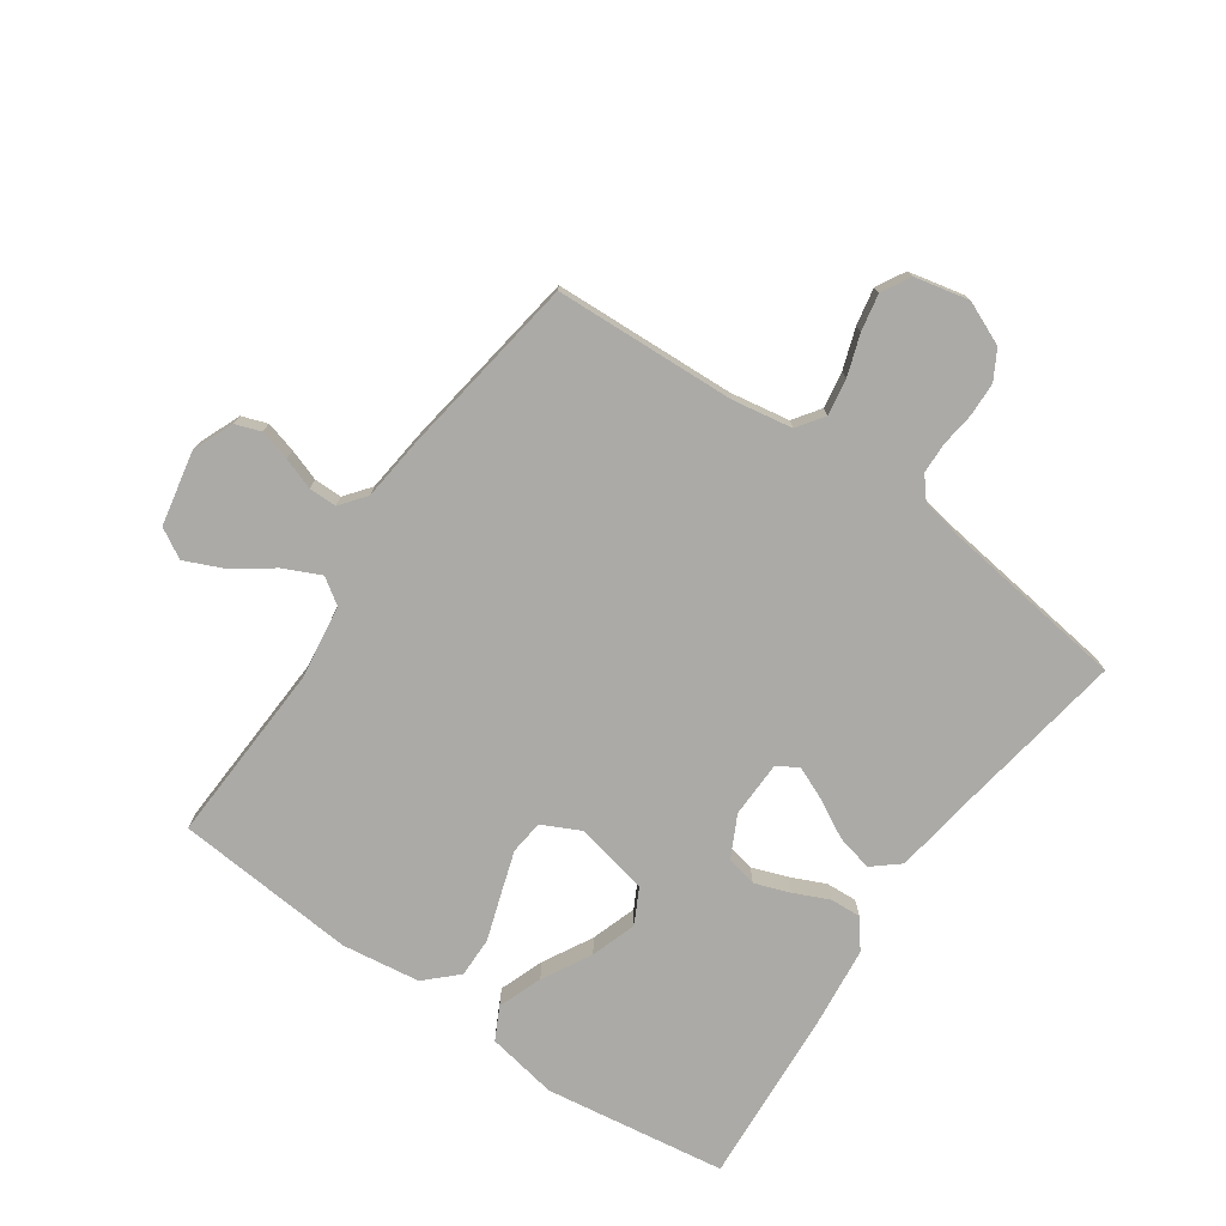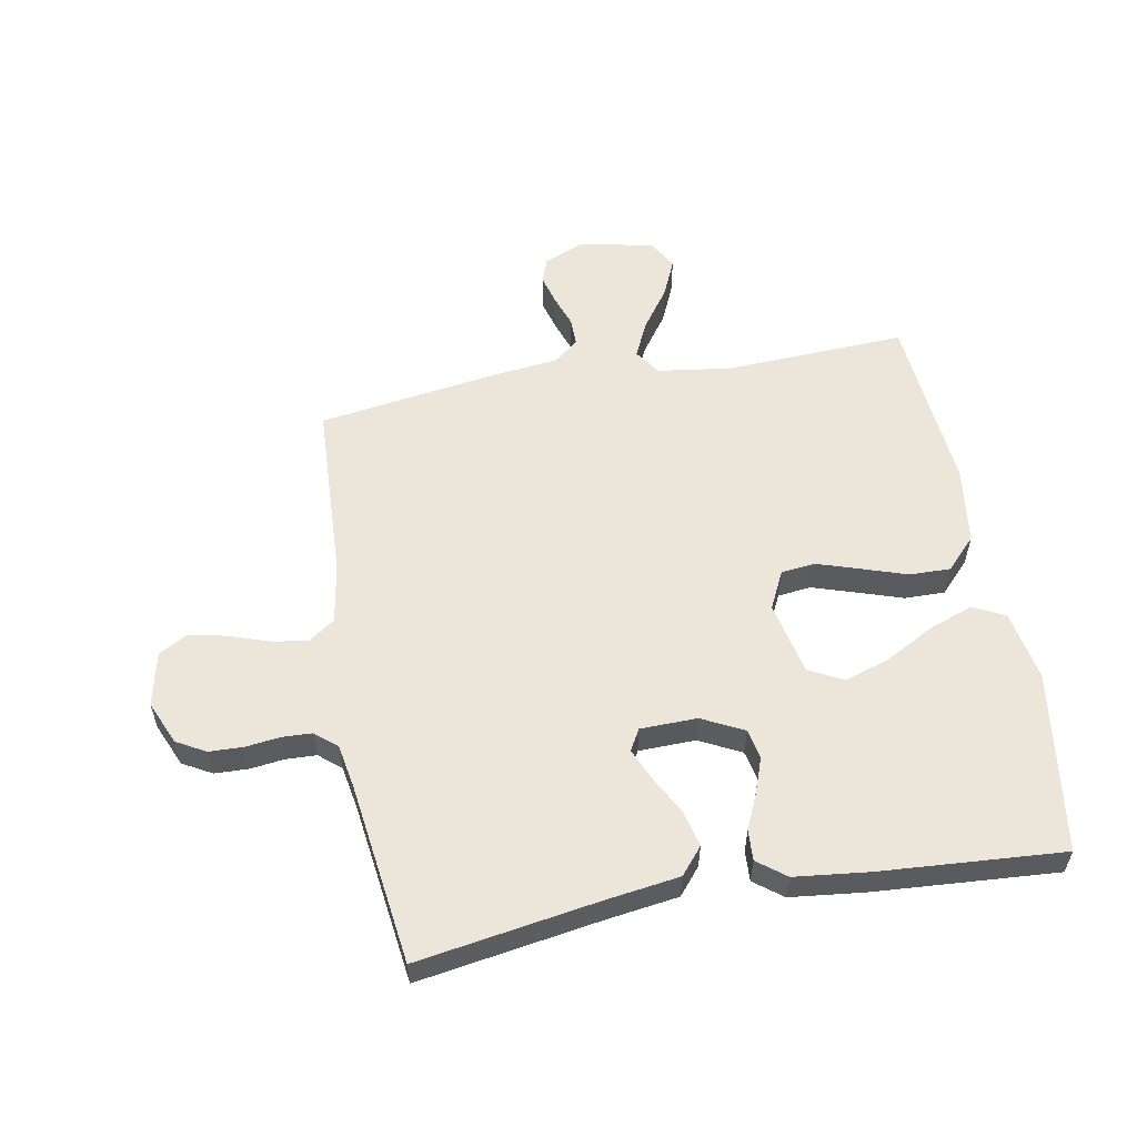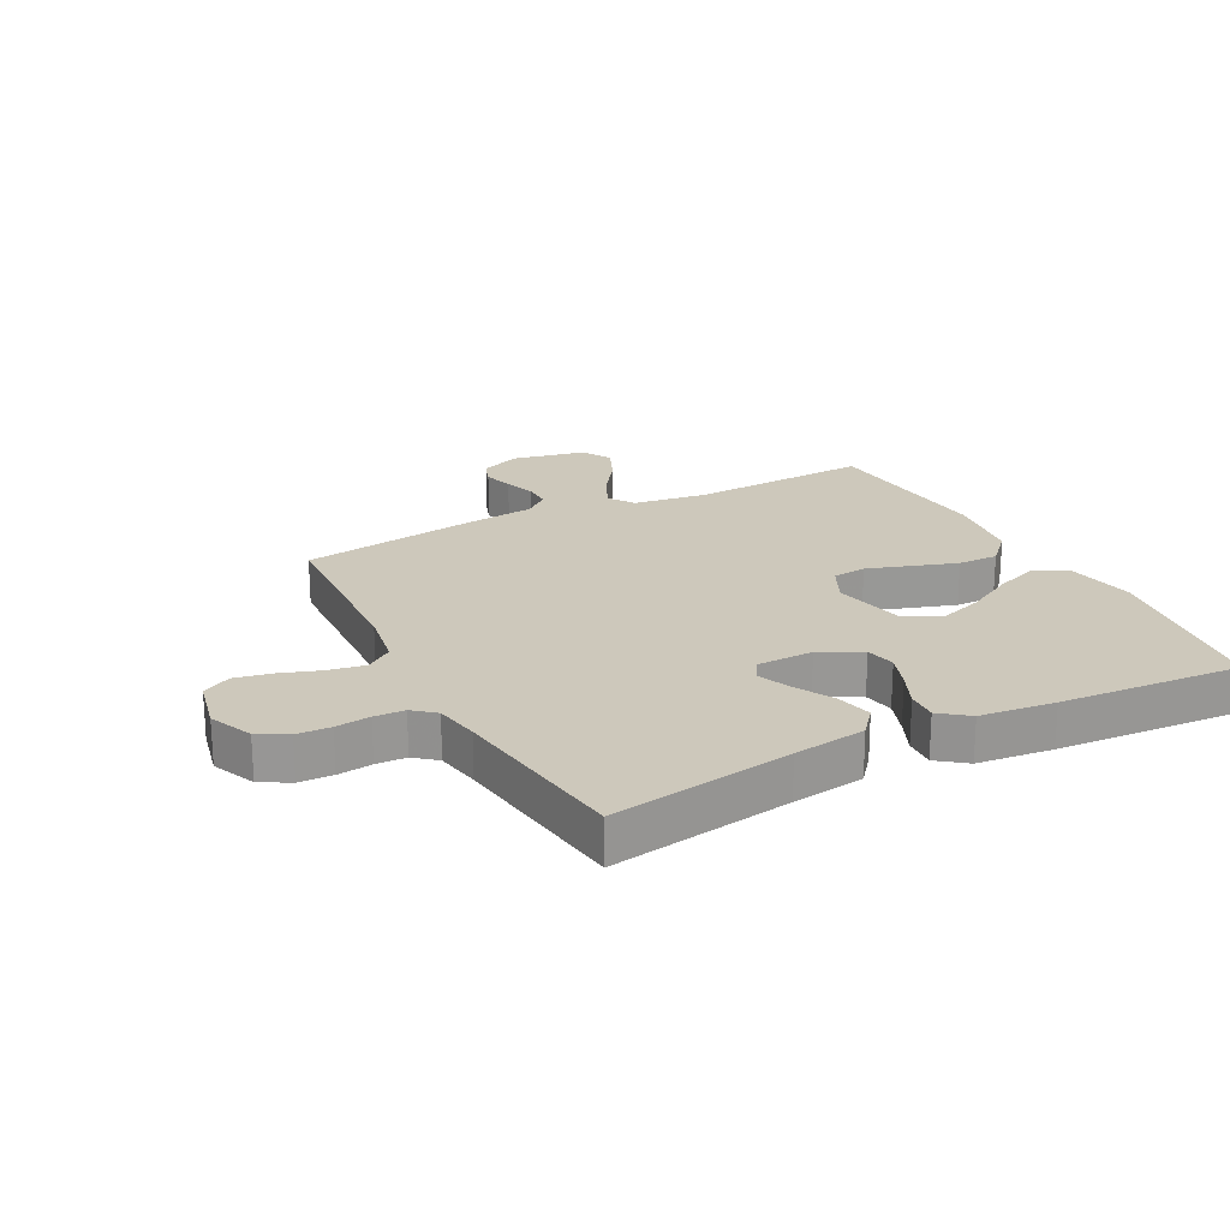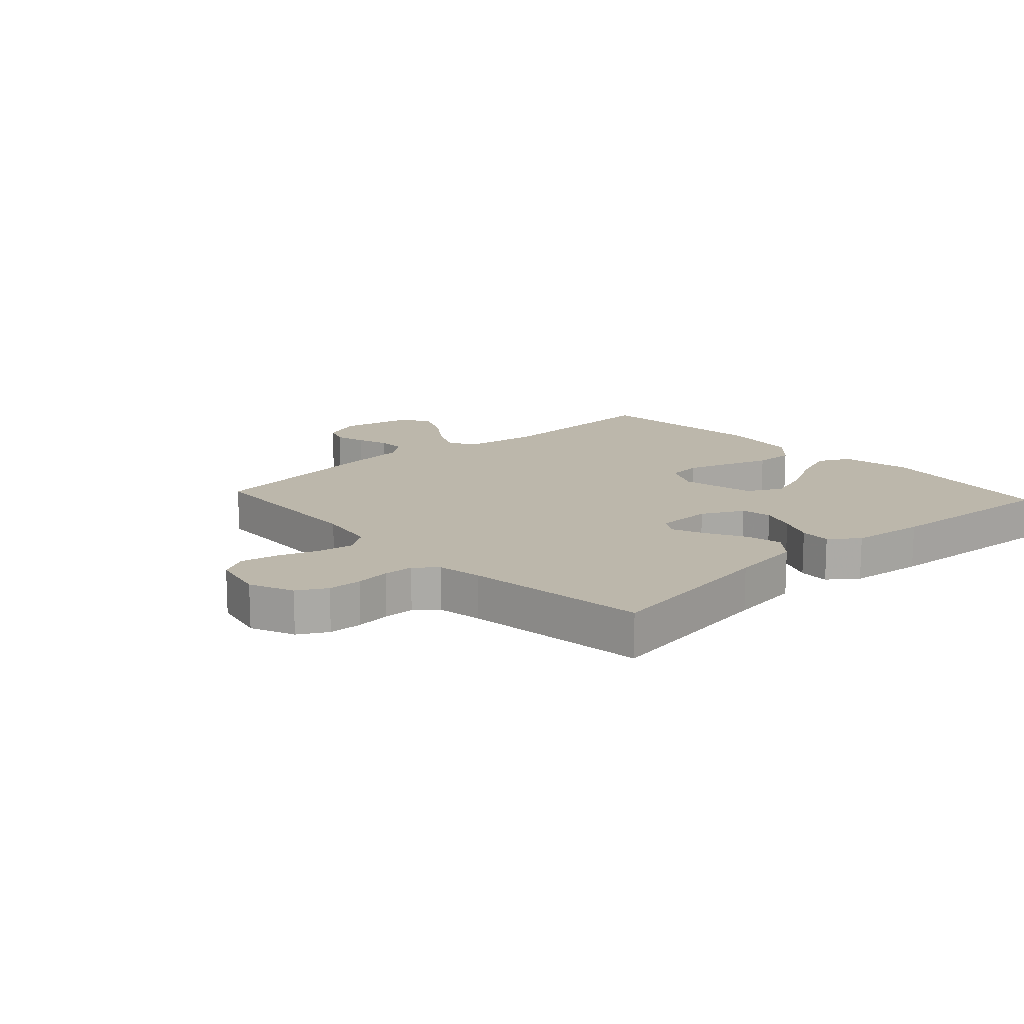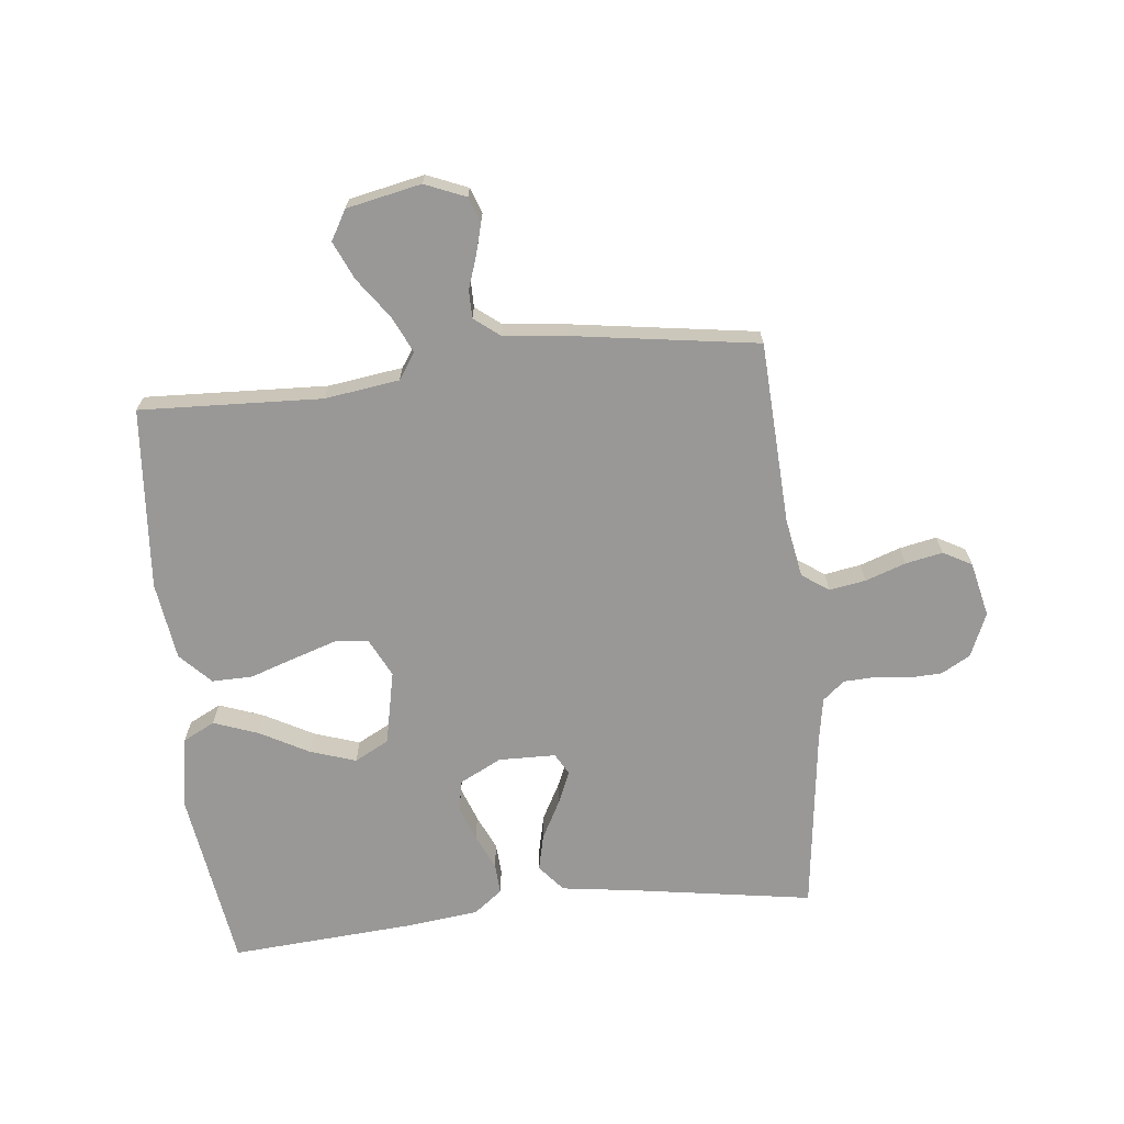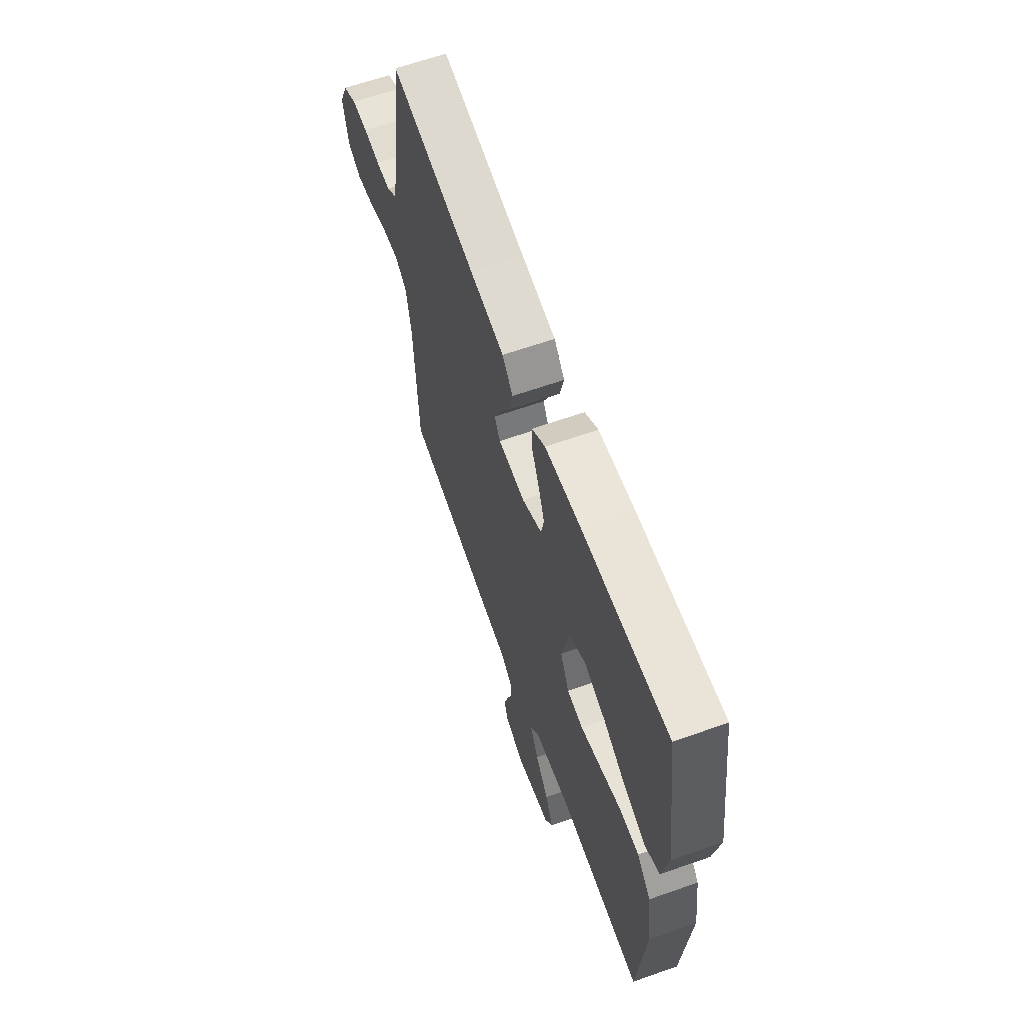
<metadata>
{"format":"obj","ext":"obj","renderer":"f3d","projection":"perspective","resolution":1024,"background":"white","views":[{"elev":-75.9,"azim":-124.8,"up":"+Y"},{"elev":56.5,"azim":-10.4,"up":"+Y"},{"elev":21.9,"azim":-27.6,"up":"+Y"},{"elev":14.5,"azim":-42.5,"up":"+Y"},{"elev":-68.7,"azim":-173.7,"up":"+Y"},{"elev":63.6,"azim":70.4,"up":"+Z"}]}
</metadata>
<code>
v -0.5 0.07 0.5
v -0.2 0.07 0.452
v -0.08 0.07 0.435
v -0.043 0.07 0.391
v -0.057 0.07 0.331
v -0.091 0.07 0.268
v -0.114 0.07 0.214
v -0.094 0.07 0.179
v 0 0.07 0.177
v 0.069 0.07 0.212
v 0.079 0.07 0.262
v 0.058 0.07 0.32
v 0.032 0.07 0.378
v 0.029 0.07 0.429
v 0.076 0.07 0.465
v 0.2 0.07 0.479
v 0.5 0.07 0.5
v 0.544 0.07 0.2
v 0.523 0.07 0.083
v 0.47 0.07 0.056
v 0.397 0.07 0.083
v 0.316 0.07 0.127
v 0.241 0.07 0.152
v 0.184 0.07 0.122
v 0.158 0.07 0
v 0.189 0.07 -0.063
v 0.245 0.07 -0.069
v 0.316 0.07 -0.046
v 0.391 0.07 -0.021
v 0.458 0.07 -0.02
v 0.507 0.07 -0.071
v 0.525 0.07 -0.2
v 0.5 0.07 -0.5
v 0.2 0.07 -0.486
v 0.077 0.07 -0.503
v 0.048 0.07 -0.546
v 0.076 0.07 -0.606
v 0.123 0.07 -0.672
v 0.151 0.07 -0.735
v 0.123 0.07 -0.784
v 0 0.07 -0.809
v -0.067 0.07 -0.781
v -0.082 0.07 -0.739
v -0.068 0.07 -0.688
v -0.05 0.07 -0.636
v -0.05 0.07 -0.59
v -0.092 0.07 -0.557
v -0.2 0.07 -0.545
v -0.5 0.07 -0.5
v -0.514 0.07 -0.2
v -0.531 0.07 -0.102
v -0.575 0.07 -0.071
v -0.635 0.07 -0.081
v -0.702 0.07 -0.104
v -0.763 0.07 -0.116
v -0.81 0.07 -0.09
v -0.83 0.07 0
v -0.799 0.07 0.072
v -0.751 0.07 0.099
v -0.695 0.07 0.101
v -0.638 0.07 0.094
v -0.588 0.07 0.096
v -0.552 0.07 0.126
v -0.539 0.07 0.2
v -0.5 0 0.5
v -0.2 0 0.452
v -0.08 0 0.435
v -0.043 0 0.391
v -0.057 0 0.331
v -0.091 0 0.268
v -0.114 0 0.214
v -0.094 0 0.179
v 0 0 0.177
v 0.069 0 0.212
v 0.079 0 0.262
v 0.058 0 0.32
v 0.032 0 0.378
v 0.029 0 0.429
v 0.076 0 0.465
v 0.2 0 0.479
v 0.5 0 0.5
v 0.544 0 0.2
v 0.523 0 0.083
v 0.47 0 0.056
v 0.397 0 0.083
v 0.316 0 0.127
v 0.241 0 0.152
v 0.184 0 0.122
v 0.158 0 0
v 0.189 0 -0.063
v 0.245 0 -0.069
v 0.316 0 -0.046
v 0.391 0 -0.021
v 0.458 0 -0.02
v 0.507 0 -0.071
v 0.525 0 -0.2
v 0.5 0 -0.5
v 0.2 0 -0.486
v 0.077 0 -0.503
v 0.048 0 -0.546
v 0.076 0 -0.606
v 0.123 0 -0.672
v 0.151 0 -0.735
v 0.123 0 -0.784
v 0 0 -0.809
v -0.067 0 -0.781
v -0.082 0 -0.739
v -0.068 0 -0.688
v -0.05 0 -0.636
v -0.05 0 -0.59
v -0.092 0 -0.557
v -0.2 0 -0.545
v -0.5 0 -0.5
v -0.514 0 -0.2
v -0.531 0 -0.102
v -0.575 0 -0.071
v -0.635 0 -0.081
v -0.702 0 -0.104
v -0.763 0 -0.116
v -0.81 0 -0.09
v -0.83 0 0
v -0.799 0 0.072
v -0.751 0 0.099
v -0.695 0 0.101
v -0.638 0 0.094
v -0.588 0 0.096
v -0.552 0 0.126
v -0.539 0 0.2
f 59 60 61
f 58 59 61
f 57 58 61
f 56 57 61
f 55 56 61
f 54 55 61
f 53 54 61
f 52 53 61 62
f 51 52 62 63
f 47 48 49 50
f 51 63 64
f 50 51 64
f 47 50 64
f 46 47 64
f 43 44 45
f 42 43 45
f 41 42 45
f 40 41 45
f 39 40 45
f 38 39 45
f 37 38 45
f 36 37 45 46
f 32 33 34
f 31 32 34
f 30 31 34
f 29 30 34
f 28 29 34
f 27 28 34 35
f 35 36 46
f 27 35 46
f 26 27 46
f 20 21 22
f 19 20 22
f 18 19 22
f 17 18 22
f 16 17 22
f 15 16 22
f 14 15 22
f 13 14 22
f 12 13 22
f 11 12 22 23
f 10 11 23 24
f 4 5 6
f 3 4 6
f 2 3 6
f 2 6 7
f 1 2 7
f 64 1 7 8
f 46 64 8
f 26 46 8
f 25 26 8
f 9 10 24 25
f 8 9 25
f 125 124 123
f 125 123 122
f 125 122 121
f 125 121 120
f 125 120 119
f 125 119 118
f 125 118 117
f 126 125 117 116
f 127 126 116 115
f 114 113 112 111
f 128 127 115
f 128 115 114
f 128 114 111
f 128 111 110
f 109 108 107
f 109 107 106
f 109 106 105
f 109 105 104
f 109 104 103
f 109 103 102
f 109 102 101
f 110 109 101 100
f 98 97 96
f 98 96 95
f 98 95 94
f 98 94 93
f 98 93 92
f 99 98 92 91
f 110 100 99
f 110 99 91
f 110 91 90
f 86 85 84
f 86 84 83
f 86 83 82
f 86 82 81
f 86 81 80
f 86 80 79
f 86 79 78
f 86 78 77
f 86 77 76
f 87 86 76 75
f 88 87 75 74
f 70 69 68
f 70 68 67
f 70 67 66
f 71 70 66
f 71 66 65
f 72 71 65 128
f 72 128 110
f 72 110 90
f 72 90 89
f 89 88 74 73
f 89 73 72
f 1 65 66 2
f 2 66 67 3
f 3 67 68 4
f 4 68 69 5
f 5 69 70 6
f 6 70 71 7
f 7 71 72 8
f 8 72 73 9
f 9 73 74 10
f 10 74 75 11
f 11 75 76 12
f 12 76 77 13
f 13 77 78 14
f 14 78 79 15
f 15 79 80 16
f 16 80 81 17
f 17 81 82 18
f 18 82 83 19
f 19 83 84 20
f 20 84 85 21
f 21 85 86 22
f 22 86 87 23
f 23 87 88 24
f 24 88 89 25
f 25 89 90 26
f 26 90 91 27
f 27 91 92 28
f 28 92 93 29
f 29 93 94 30
f 30 94 95 31
f 31 95 96 32
f 32 96 97 33
f 33 97 98 34
f 34 98 99 35
f 35 99 100 36
f 36 100 101 37
f 37 101 102 38
f 38 102 103 39
f 39 103 104 40
f 40 104 105 41
f 41 105 106 42
f 42 106 107 43
f 43 107 108 44
f 44 108 109 45
f 45 109 110 46
f 46 110 111 47
f 47 111 112 48
f 48 112 113 49
f 49 113 114 50
f 50 114 115 51
f 51 115 116 52
f 52 116 117 53
f 53 117 118 54
f 54 118 119 55
f 55 119 120 56
f 56 120 121 57
f 57 121 122 58
f 58 122 123 59
f 59 123 124 60
f 60 124 125 61
f 61 125 126 62
f 62 126 127 63
f 63 127 128 64
f 64 128 65 1

</code>
